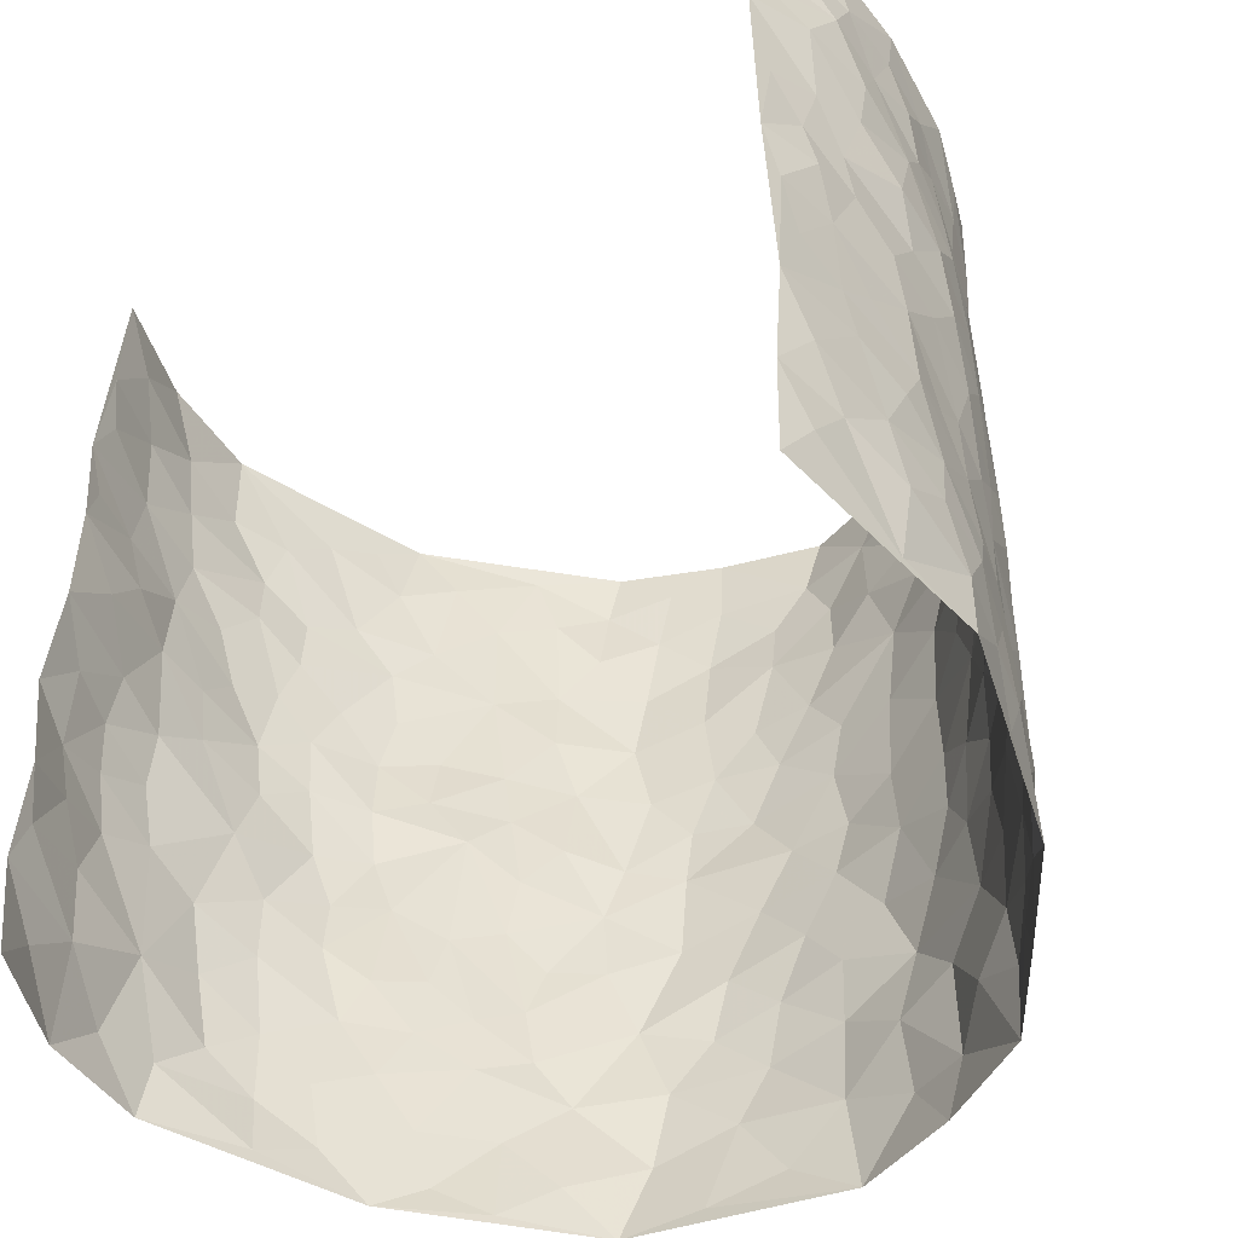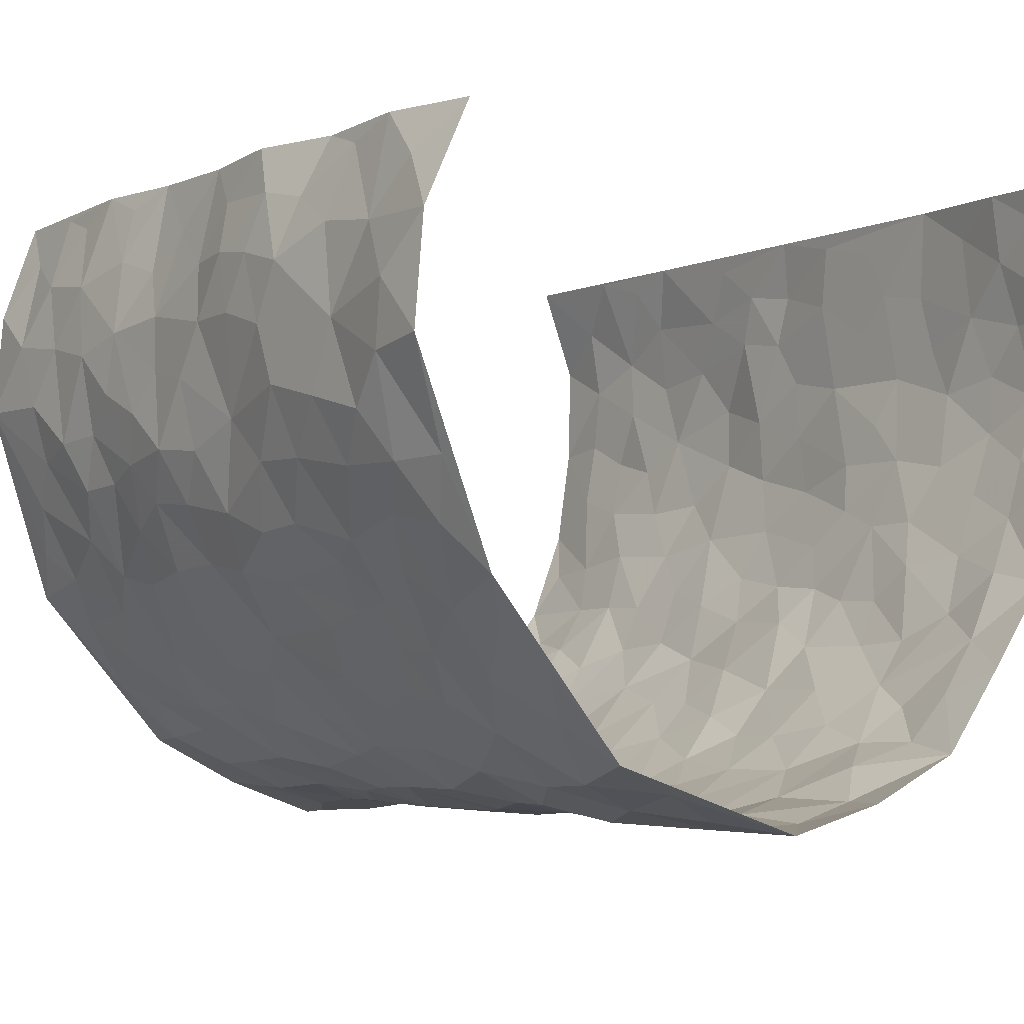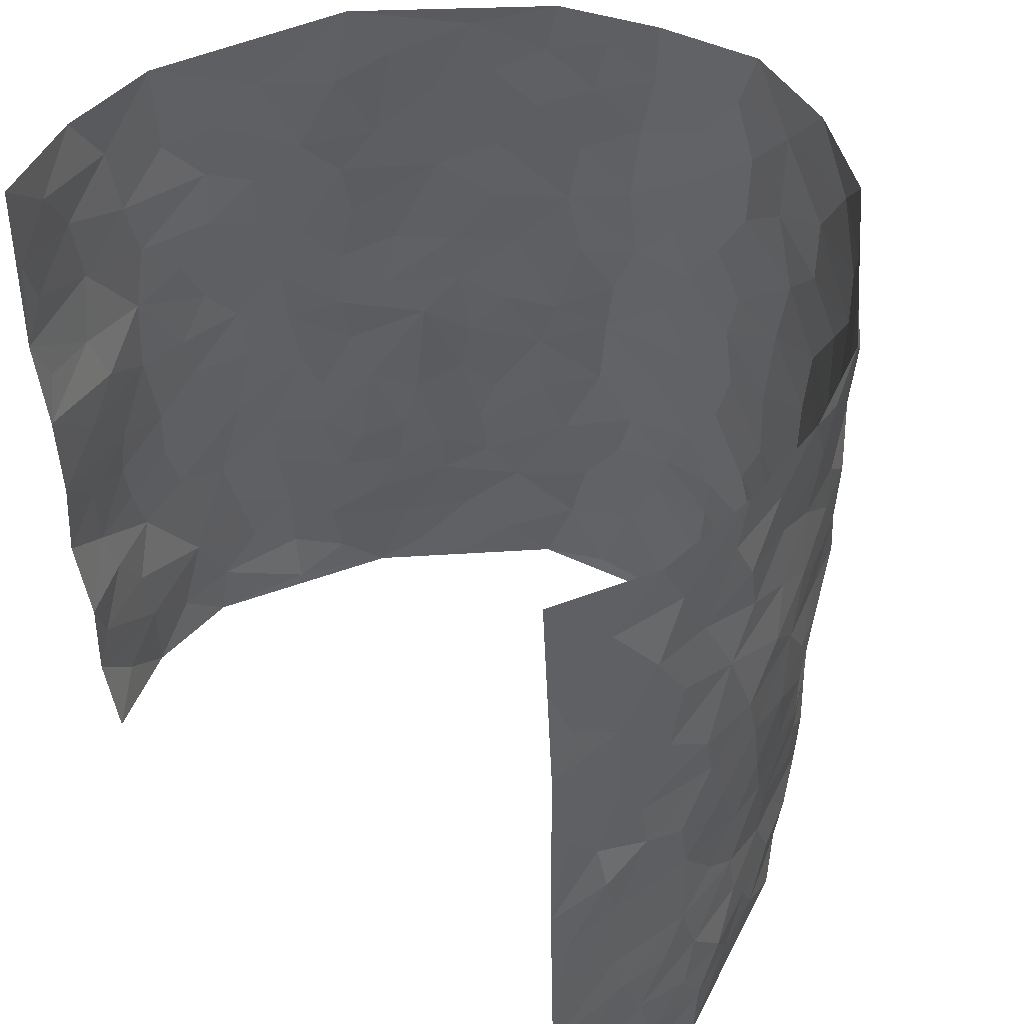
<metadata>
{"format":"obj","ext":"obj","renderer":"f3d","projection":"perspective","resolution":1024,"background":"white","views":[{"elev":-50.3,"azim":37.6,"up":"+Y"},{"elev":-4.1,"azim":-35.8,"up":"+Z"},{"elev":48.6,"azim":46.0,"up":"+Y"}]}
</metadata>
<code>
v -0.4192 -0.0008842 0.4269
v -0.4138 0.9927 0.4441
v 0.4441 0.005637 0.451
v 0.4175 1.002 0.4382
v -0.4685 0.3911 0.2587
v -0.4211 0.4937 0.439
v -0.4665 0.3554 0.3199
v 0.0001671 0.001033 -0.3023
v -0.4239 0.2473 0.4326
v -0.453 0.3341 0.383
v -0.4808 0.002876 0.1919
v -0.4323 0.1231 0.4331
v -0.469 0.293 0.1706
v -0.4716 0.000648 0.3133
v -0.4699 0.2866 0.3015
v -0.3907 0.002012 -0.03741
v -0.4337 0.1853 0.4126
v -0.2679 0.1669 -0.1942
v -0.4702 0.3207 0.2378
v -0.459 0.1186 0.32
v -0.4464 0.06148 0.3784
v -0.48 0.06492 0.2538
v -0.4672 0.1271 0.1299
v -0.4779 0.07594 0.1816
v -0.4575 0.2054 0.3319
v -0.4493 0.2675 0.3681
v -0.4678 0.1761 0.2278
v -0.4689 0.2096 0.1507
v -0.4508 0.4852 0.3266
v -0.4375 0.3705 0.4389
v -0.4662 0.9961 0.203
v -0.4127 0.2223 0.005234
v 0.2408 0.1556 -0.2098
v -0.4297 0.744 0.4444
v -0.3147 0.394 -0.1342
v -0.4638 0.7504 0.2501
v -0.4619 0.8283 0.2677
v -0.4354 0.4426 0.04493
v -0.4372 0.6062 0.06549
v -0.3882 0.999 -0.03105
v -0.4307 0.6819 0.4207
v -0.4579 0.5627 0.1238
v -0.3286 0.7546 -0.1134
v -0.3919 0.2799 -0.01365
v -0.3665 0.2253 -0.05752
v -0.3882 0.1622 -0.02888
v -0.3659 0.6369 -0.0688
v -0.3104 0.56 -0.1305
v 0.1641 0.4728 -0.2664
v -0.2951 0.2209 -0.163
v -0.2004 0.6114 -0.2421
v -0.3171 0.6298 -0.1243
v -0.2702 0.05799 -0.1815
v -0.4385 0.7105 0.09492
v -0.3292 0.1942 -0.1112
v -0.4407 0.6142 0.3354
v -0.0369 0.3471 -0.2899
v 0.05833 0.3387 -0.2949
v 0.2657 0.4508 -0.1824
v -0.09447 0.5512 -0.2889
v -0.1609 0.5565 -0.2653
v 0.09394 0.6283 -0.289
v -0.4495 0.3463 0.09424
v -0.4578 0.5727 0.2126
v -0.4323 0.8051 0.417
v -0.4224 0.1292 0.02572
v -0.3126 0.0125 -0.1315
v -0.463 0.4645 0.2581
v -0.4488 0.1725 0.07723
v -0.4382 0.01879 0.07791
v -0.2335 0.00233 -0.2246
v -0.4478 0.08808 0.0755
v -0.4168 0.05324 0.01342
v -0.3567 0.03757 -0.08536
v -0.3672 0.1042 -0.06828
v -0.446 0.6815 0.3569
v -0.4239 0.8685 0.4365
v -0.4613 0.508 0.1998
v 0.004166 0.9962 -0.3155
v -0.4604 0.6724 0.2695
v -0.4253 0.3152 0.02705
v -0.4052 0.4614 -0.01789
v 0.00756 0.5707 -0.2987
v -0.04845 0.4828 -0.2926
v 0.003633 0.4188 -0.2949
v -0.1222 0.127 -0.2775
v -0.4242 0.6706 0.03732
v -0.4323 0.5577 0.3772
v -0.4614 0.6899 0.1984
v -0.3588 0.2974 -0.06519
v -0.4507 0.268 0.09218
v -0.3958 0.6891 -0.02492
v -0.168 0.4853 -0.2618
v -0.2432 0.4365 -0.2124
v -0.449 0.6492 0.1121
v -0.01042 0.1161 -0.3012
v -0.3359 0.5107 -0.0884
v -0.3013 0.2881 -0.155
v -0.2243 0.5044 -0.2247
v -0.1762 0.382 -0.2615
v -0.4192 0.6194 0.4412
v -0.4609 0.6222 0.1695
v -0.4567 0.5775 0.278
v -0.3147 0.1105 -0.1411
v -0.4046 0.5334 -0.006582
v -0.4523 0.4058 0.1447
v -0.1274 0.3237 -0.2757
v -0.1477 0.2491 -0.2748
v -0.4061 0.6119 -0.01155
v 0.1099 0.7272 -0.2852
v -0.003877 0.2141 -0.3002
v -0.0724 0.2723 -0.2896
v 0.005627 0.2872 -0.2907
v -0.3488 0.3645 -0.08192
v -0.189 0.1841 -0.2525
v -0.4526 0.4877 0.1165
v -0.4262 0.3814 0.02092
v -0.3871 0.3921 -0.03112
v -0.2699 0.525 -0.1745
v -0.239 0.3504 -0.2133
v -0.3017 0.4677 -0.1389
v -0.2161 0.2708 -0.2374
v -0.08958 0.4111 -0.2868
v -0.4367 0.5316 0.05948
v -0.09249 0.1973 -0.2936
v -0.2076 0.09352 -0.2475
v -0.3296 0.2582 -0.1066
v -0.4436 0.4335 0.3884
v -0.4617 0.4183 0.3298
v 0.09243 0.4221 -0.2846
v 0.1994 0.2367 -0.2423
v 0.08399 0.5157 -0.2905
v 0.02088 0.4871 -0.2999
v 0.1628 0.3916 -0.2636
v 0.4608 0.4999 0.2589
v 0.2087 0.4328 -0.2349
v 0.2451 0.3126 -0.2049
v 0.1604 0.5661 -0.2712
v 0.1254 0.996 -0.2893
v -0.2641 0.6211 -0.1886
v 0.3498 0.8789 -0.09172
v 0.3911 0.9968 -0.03969
v -0.2013 0.7822 -0.2377
v -0.05541 0.8629 -0.2972
v -0.2872 0.3488 -0.1713
v -0.3673 0.5663 -0.0568
v -0.07311 0.05156 -0.288
v -0.152 0.02171 -0.2566
v 0.1194 6.611e-06 -0.2715
v 0.01637 0.8574 -0.3064
v -0.01479 0.6987 -0.2946
v 0.3501 0.1955 -0.08977
v 0.2953 0.2887 -0.1491
v 0.428 0.5266 0.06121
v 0.4017 0.5471 -0.0007346
v 0.3661 0.134 -0.05929
v 0.3906 0.2277 0.002898
v 0.3442 0.3609 -0.09503
v 0.02452 0.6397 -0.2963
v -0.05777 0.6265 -0.2925
v -0.1399 0.7299 -0.2659
v -0.0841 0.6926 -0.2864
v -0.05678 0.7904 -0.2887
v -0.132 0.633 -0.2721
v 0.02345 0.7727 -0.2958
v 0.2334 0.9963 -0.2291
v -0.01583 0.9245 -0.3097
v -0.2414 0.8476 -0.1995
v -0.1862 0.8815 -0.2436
v -0.2801 0.7823 -0.1711
v -0.2225 1 -0.2154
v -0.2145 0.6973 -0.2315
v -0.2789 0.7016 -0.167
v -0.1352 0.8301 -0.2745
v -0.1119 0.9993 -0.2723
v 0.2126 0.7439 -0.2454
v 0.1721 0.6653 -0.2646
v 0.2902 0.5946 -0.1652
v 0.2412 0.5224 -0.2098
v 0.2451 0.665 -0.207
v 0.3564 0.7431 -0.09436
v 0.3116 0.6821 -0.1459
v 0.2628 0.7318 -0.198
v 0.07144 0.9263 -0.2998
v 0.08035 0.8214 -0.2879
v 0.1475 0.8553 -0.2798
v 0.2401 0.8714 -0.2284
v 0.2871 0.7917 -0.1729
v 0.218 0.5947 -0.2278
v -0.4515 0.8638 0.3504
v -0.4552 0.8156 0.1499
v -0.4558 0.7707 0.3375
v -0.4552 0.9952 0.3269
v -0.4331 0.9354 0.3877
v -0.4647 0.918 0.2795
v -0.4635 0.8834 0.2015
v -0.4276 0.9289 0.07845
v -0.444 0.8849 0.1327
v -0.4503 0.7447 0.1555
v -0.4169 0.8148 0.03299
v -0.4389 0.7811 0.09082
v -0.3946 0.9014 -0.01034
v -0.3269 0.8797 -0.111
v -0.4075 0.9603 0.02175
v -0.3717 0.8171 -0.05246
v -0.356 0.9371 -0.06672
v -0.2932 0.9744 -0.1422
v -0.3981 0.7614 -0.01276
v -0.2782 0.903 -0.1636
v -0.2365 0.9323 -0.2104
v 0.1556 0.7827 -0.2698
v 0.2442 0.8024 -0.2258
v 0.1885 0.9309 -0.2658
v 0.3337 0.8108 -0.1182
v 0.2936 0.8787 -0.1589
v 0.3223 0.9807 -0.1241
v 0.265 0.9357 -0.1982
v 0.3653 0.9465 -0.08127
v 0.3242 0.4931 -0.123
v 0.2892 0.5285 -0.1656
v 0.3798 0.6038 -0.03675
v 0.3595 0.6638 -0.08553
v 0.3475 0.5871 -0.1088
v 0.3059 0.189 -0.1431
v 0.3801 0.3343 -0.03772
v 0.372 0.5219 -0.0596
v 0.3029 0.3875 -0.1491
v -0.1166 0.9153 -0.2747
v -0.1685 0.9591 -0.2455
v 0.2858 0.1316 -0.1687
v 0.4223 0.01622 0.08872
v 0.1923 0.3323 -0.2444
v 0.2509 0.384 -0.2048
v 0.4158 0.2484 0.05854
v 0.4588 1.001 0.1975
v 0.4556 0.2552 0.4496
v 0.3851 0.8116 -0.03283
v 0.4549 0.4893 0.1856
v 0.3841 0.7464 -0.03564
v 0.4445 0.5041 0.446
v 0.4426 0.2953 0.1398
v 0.3954 0.468 -0.01484
v 0.4643 0.3141 0.2464
v 0.4125 0.416 0.03506
v 0.38 0.001965 -0.02629
v 0.0911 0.2503 -0.2939
v 0.384 0.07698 -0.01152
v 0.1322 0.3176 -0.2748
v 0.3488 0.266 -0.09529
v 0.4624 0.2688 0.3435
v 0.442 0.4624 0.1102
v 0.4162 0.0831 0.05396
v 0.3597 0.4254 -0.06335
v 0.4262 0.3726 0.07942
v 0.2588 0.2315 -0.1909
v 0.3778 0.2712 -0.04014
v 0.246 0.07685 -0.2083
v 0.3061 0.0006759 -0.124
v 0.2317 0.0005155 -0.22
v 0.1876 0.1123 -0.2357
v 0.06723 0.1681 -0.2885
v 0.1426 0.1879 -0.2715
v 0.4273 0.1492 0.08622
v 0.4602 0.4261 0.2449
v 0.4617 0.2239 0.2174
v 0.4386 0.08272 0.1234
v 0.4413 0.3855 0.1393
v 0.4503 0.3411 0.1878
v 0.4581 0.33 0.3548
v 0.4567 0.5699 0.2117
v 0.4554 0.148 0.1613
v 0.4654 0.1528 0.2329
v 0.4591 0.3709 0.3086
v 0.4542 0.3539 0.4113
v 0.455 0.4422 0.3541
v 0.4167 0.3137 0.05614
v 0.4658 0.1089 0.2907
v 0.2865 0.06215 -0.1531
v 0.3353 0.0678 -0.09131
v 0.07215 0.07578 -0.2948
v 0.1416 0.06974 -0.2724
v 0.4396 0.7527 0.444
v 0.4632 0.08237 0.2009
v 0.4415 0.2177 0.1261
v 0.4507 0.4291 0.4292
v 0.4584 0.5129 0.3748
v 0.4662 0.2536 0.2779
v 0.3989 0.1484 0.01109
v 0.4636 0.004834 0.2043
v 0.3923 0.3938 -0.02006
v 0.4528 0.06747 0.4119
v 0.4463 0.1303 0.45
v 0.4629 0.1835 0.31
v 0.4561 0.1278 0.3693
v 0.4565 0.01273 0.3004
v 0.458 0.192 0.4085
v 0.4505 0.5571 0.1329
v 0.4583 0.6349 0.1582
v 0.4255 0.6368 0.05528
v 0.4618 0.6942 0.2927
v 0.4377 0.7728 0.0988
v 0.4452 0.6284 0.4237
v 0.466 0.6441 0.2342
v 0.4552 0.598 0.3218
v 0.4595 0.7459 0.1997
v 0.4586 0.5336 0.3136
v 0.4502 0.5775 0.3833
v 0.454 0.6623 0.3589
v 0.4455 0.6938 0.1067
v 0.4176 0.7245 0.03559
v 0.3932 0.6745 -0.01485
v 0.4637 0.8555 0.3209
v 0.456 0.8733 0.1776
v 0.4646 0.7793 0.2788
v 0.4571 0.7807 0.3646
v 0.4583 0.8464 0.2472
v 0.4295 0.8772 0.4384
v 0.4506 0.8045 0.1606
v 0.4404 0.8144 0.419
v 0.4562 0.9343 0.2068
v 0.4611 1.001 0.3214
v 0.4379 0.9991 0.07494
v 0.4604 0.9287 0.2864
v 0.4478 0.9311 0.373
v 0.4425 0.9362 0.1268
v 0.4138 0.9016 0.02597
v 0.3889 0.8807 -0.03487
v 0.4162 0.9695 0.01737
v 0.4143 0.8226 0.0407
v 0.4346 0.8621 0.1041
f 29 6 128
f 12 21 20
f 26 10 9
f 55 45 46
f 27 19 15
f 26 9 17
f 101 6 88
f 12 1 21
f 7 15 19
f 125 86 96
f 84 123 85
f 129 29 128
f 25 27 15
f 12 20 17
f 73 75 66
f 22 14 11
f 26 17 25
f 9 12 17
f 25 15 26
f 5 129 7
f 52 146 48
f 55 18 50
f 7 19 5
f 20 27 25
f 124 82 105
f 41 76 34
f 20 14 22
f 14 20 21
f 14 21 1
f 24 22 11
f 24 27 22
f 72 66 69
f 69 32 91
f 70 24 11
f 24 23 27
f 17 20 25
f 27 20 22
f 10 15 7
f 10 26 15
f 23 28 27
f 27 13 19
f 28 23 69
f 13 27 28
f 119 121 94
f 10 7 129
f 6 30 128
f 9 10 30
f 36 192 80
f 80 102 89
f 118 81 44
f 64 103 78
f 115 126 86
f 45 32 46
f 91 63 13
f 129 68 29
f 95 87 54
f 95 54 199
f 202 40 204
f 82 97 105
f 29 88 6
f 18 55 104
f 148 126 71
f 38 82 124
f 50 18 122
f 117 82 38
f 5 19 106
f 82 117 118
f 80 64 102
f 127 45 55
f 194 77 190
f 98 35 114
f 39 124 105
f 127 50 98
f 106 19 13
f 66 75 46
f 39 95 42
f 63 117 38
f 95 89 102
f 101 56 76
f 51 140 99
f 18 53 126
f 62 83 132
f 45 127 90
f 112 113 57
f 103 29 68
f 130 85 58
f 109 39 105
f 35 94 121
f 113 246 58
f 151 165 163
f 120 100 94
f 114 127 98
f 192 190 65
f 95 39 87
f 36 191 37
f 67 104 74
f 56 101 88
f 13 63 106
f 192 34 76
f 268 241 243
f 108 115 125
f 93 84 60
f 133 84 85
f 156 288 157
f 101 76 41
f 80 103 64
f 105 97 146
f 99 61 51
f 92 109 47
f 125 96 111
f 158 227 153
f 75 104 55
f 69 66 32
f 81 91 32
f 106 78 68
f 42 64 78
f 77 34 65
f 24 70 72
f 75 73 16
f 16 71 67
f 2 34 77
f 13 28 91
f 103 56 88
f 56 80 76
f 72 69 23
f 11 16 70
f 16 73 70
f 16 67 74
f 115 18 126
f 24 72 23
f 73 72 70
f 16 74 75
f 72 73 66
f 32 45 44
f 84 83 60
f 66 46 32
f 78 106 116
f 117 63 81
f 67 53 104
f 103 68 78
f 69 91 28
f 36 80 89
f 106 38 116
f 106 68 5
f 81 118 117
f 62 132 138
f 32 44 81
f 53 67 71
f 57 58 85
f 123 100 107
f 93 60 61
f 33 230 224
f 8 96 147
f 132 133 130
f 140 48 119
f 93 100 123
f 122 98 50
f 164 60 160
f 53 71 126
f 125 112 108
f 193 194 195
f 75 55 46
f 63 91 81
f 56 103 80
f 196 198 31
f 18 104 53
f 121 48 97
f 38 106 63
f 118 97 82
f 97 35 121
f 51 172 140
f 130 134 49
f 87 39 109
f 288 252 263
f 97 114 35
f 47 43 92
f 57 113 58
f 248 130 58
f 34 101 41
f 114 90 127
f 116 124 42
f 145 94 35
f 118 114 97
f 167 79 175
f 98 145 35
f 85 123 57
f 43 47 52
f 199 36 89
f 42 78 116
f 159 83 62
f 88 29 103
f 74 104 75
f 118 44 90
f 173 140 172
f 42 95 102
f 190 192 37
f 65 190 77
f 89 95 199
f 125 111 112
f 92 87 109
f 18 115 122
f 177 180 176
f 112 57 107
f 109 105 146
f 93 94 100
f 285 286 275
f 96 86 147
f 137 232 131
f 57 123 107
f 87 92 208
f 49 134 136
f 132 130 49
f 161 164 162
f 50 127 55
f 122 108 107
f 122 107 100
f 48 140 52
f 118 90 114
f 99 119 94
f 123 84 93
f 36 37 192
f 48 121 119
f 120 122 100
f 39 42 124
f 38 124 116
f 248 58 246
f 44 45 90
f 98 122 120
f 146 52 47
f 94 93 99
f 168 209 170
f 212 183 188
f 202 197 200
f 42 102 64
f 107 108 112
f 99 93 61
f 8 280 96
f 112 111 113
f 125 115 86
f 115 108 122
f 128 30 10
f 5 68 129
f 10 129 128
f 132 49 138
f 83 84 133
f 130 133 85
f 83 133 132
f 248 134 130
f 156 152 224
f 151 110 165
f 212 186 211
f 153 224 249
f 254 251 244
f 246 261 262
f 225 158 249
f 49 136 179
f 185 184 150
f 214 188 181
f 181 188 182
f 161 163 174
f 143 170 172
f 110 211 185
f 184 79 167
f 174 228 169
f 62 110 159
f 163 150 144
f 210 169 229
f 170 143 168
f 176 211 110
f 98 120 145
f 94 145 120
f 48 146 97
f 109 146 47
f 148 86 126
f 147 86 148
f 71 8 148
f 8 147 148
f 244 276 254
f 232 136 134
f 174 143 161
f 60 83 160
f 163 162 151
f 159 160 83
f 261 281 262
f 259 281 149
f 219 220 59
f 246 113 111
f 33 255 131
f 157 256 152
f 137 255 153
f 230 278 279
f 262 260 33
f 154 155 242
f 131 255 137
f 248 131 232
f 281 280 149
f 259 258 278
f 220 179 59
f 159 151 160
f 162 160 151
f 164 61 60
f 228 174 144
f 144 174 163
f 159 110 151
f 161 172 164
f 186 184 185
f 161 162 163
f 61 164 51
f 160 162 164
f 187 217 213
f 150 163 165
f 205 202 200
f 79 184 139
f 170 43 173
f 174 169 143
f 161 143 172
f 167 144 150
f 176 180 183
f 172 170 173
f 223 226 221
f 185 150 165
f 99 140 119
f 207 206 203
f 172 51 164
f 43 52 173
f 173 52 140
f 167 175 228
f 228 229 169
f 210 168 169
f 177 110 62
f 189 138 179
f 62 138 177
f 136 232 233
f 181 182 222
f 150 184 167
f 178 180 189
f 49 179 138
f 177 138 189
f 180 178 182
f 178 179 220
f 307 308 304
f 222 223 221
f 215 187 188
f 176 183 212
f 187 213 186
f 214 215 188
f 185 211 186
f 237 181 239
f 182 188 183
f 110 185 165
f 216 215 141
f 211 176 212
f 182 183 180
f 176 110 177
f 213 184 186
f 178 189 179
f 177 189 180
f 195 190 37
f 197 198 200
f 195 194 190
f 34 192 65
f 80 192 76
f 37 196 195
f 194 2 77
f 193 2 194
f 196 37 191
f 31 193 195
f 198 196 191
f 31 195 196
f 199 201 191
f 197 204 31
f 198 191 201
f 31 198 197
f 201 199 54
f 36 199 191
f 54 208 201
f 208 43 205
f 208 54 87
f 198 201 200
f 206 205 203
f 43 170 203
f 210 207 209
f 40 202 206
f 31 204 40
f 197 202 204
f 208 205 200
f 43 203 205
f 205 206 202
f 203 209 207
f 171 40 207
f 40 206 207
f 208 200 201
f 43 208 92
f 170 209 203
f 168 143 169
f 207 210 171
f 168 210 209
f 188 187 212
f 212 187 186
f 166 139 213
f 184 213 139
f 237 214 181
f 215 214 141
f 216 141 218
f 213 217 166
f 142 166 216
f 217 216 166
f 187 215 217
f 216 217 215
f 237 141 214
f 142 216 218
f 223 222 182
f 179 136 59
f 223 220 219
f 267 238 251
f 237 327 141
f 223 182 178
f 158 290 253
f 220 223 178
f 59 233 227
f 233 59 136
f 248 246 131
f 153 249 158
f 251 254 267
f 223 219 226
f 111 261 246
f 297 251 238
f 276 256 157
f 167 228 144
f 229 228 175
f 175 171 229
f 229 171 210
f 260 257 33
f 265 271 272
f 266 289 283
f 269 243 250
f 249 224 152
f 266 283 271
f 227 233 137
f 253 227 158
f 325 313 320
f 135 264 275
f 310 329 239
f 270 298 297
f 249 256 225
f 275 273 269
f 311 222 221
f 155 154 299
f 234 276 157
f 310 311 299
f 222 239 181
f 221 226 155
f 266 263 252
f 242 290 244
f 264 273 275
f 273 264 243
f 242 244 154
f 276 290 225
f 288 234 157
f 240 282 302
f 275 286 306
f 225 290 158
f 234 263 284
f 241 254 276
f 233 232 137
f 137 153 227
f 264 135 238
f 244 251 154
f 260 259 257
f 227 253 219
f 33 224 255
f 154 297 299
f 240 302 307
f 297 154 251
f 264 268 243
f 253 226 219
f 271 284 263
f 277 294 293
f 290 242 253
f 241 234 284
f 59 227 219
f 242 155 226
f 252 245 231
f 157 152 156
f 257 230 33
f 152 256 249
f 278 230 257
f 262 33 131
f 224 153 255
f 259 278 257
f 134 248 232
f 230 279 224
f 96 261 111
f 261 96 280
f 280 281 261
f 246 262 131
f 252 247 245
f 268 267 241
f 283 277 272
f 288 247 252
f 275 274 285
f 295 291 294
f 267 268 264
f 263 234 288
f 309 310 299
f 290 276 244
f 283 272 271
f 267 254 241
f 265 243 241
f 236 240 285
f 297 238 270
f 303 305 298
f 241 276 234
f 221 155 299
f 272 277 293
f 250 243 287
f 286 285 240
f 284 271 265
f 271 263 266
f 295 3 291
f 225 256 276
f 241 284 265
f 289 266 231
f 3 292 291
f 321 235 323
f 293 294 296
f 279 278 258
f 245 279 258
f 279 156 224
f 260 281 259
f 280 8 149
f 262 281 260
f 231 266 252
f 267 264 238
f 306 304 270
f 283 289 295
f 243 269 273
f 236 269 250
f 294 292 296
f 274 236 285
f 269 274 275
f 250 287 293
f 245 289 231
f 236 274 269
f 156 279 247
f 242 226 253
f 247 279 245
f 243 265 287
f 288 156 247
f 265 272 293
f 296 292 236
f 293 287 265
f 295 294 277
f 277 283 295
f 236 250 296
f 289 3 295
f 292 294 291
f 293 296 250
f 300 304 308
f 325 320 235
f 329 330 326
f 270 304 303
f 270 303 298
f 309 305 301
f 135 306 270
f 299 297 298
f 298 309 299
f 238 135 270
f 300 314 305
f 303 300 305
f 304 306 307
f 300 303 304
f 282 319 315
f 322 325 235
f 275 306 135
f 307 306 286
f 240 307 286
f 308 307 302
f 302 282 308
f 308 282 315
f 305 309 298
f 310 309 301
f 310 301 329
f 310 239 311
f 222 311 239
f 299 311 221
f 319 312 315
f 312 323 316
f 301 305 318
f 305 314 316
f 300 308 315
f 316 314 312
f 312 314 315
f 315 314 300
f 323 312 324
f 316 313 318
f 282 4 317
f 330 313 325
f 4 321 324
f 235 320 323
f 282 317 319
f 312 319 317
f 326 325 322
f 316 320 313
f 316 318 305
f 142 218 327
f 327 218 141
f 316 323 320
f 324 312 317
f 4 324 317
f 321 323 324
f 318 313 330
f 328 326 322
f 326 327 329
f 329 327 237
f 326 328 327
f 322 142 328
f 327 328 142
f 329 237 239
f 301 318 330
f 326 330 325
f 330 329 301

</code>
